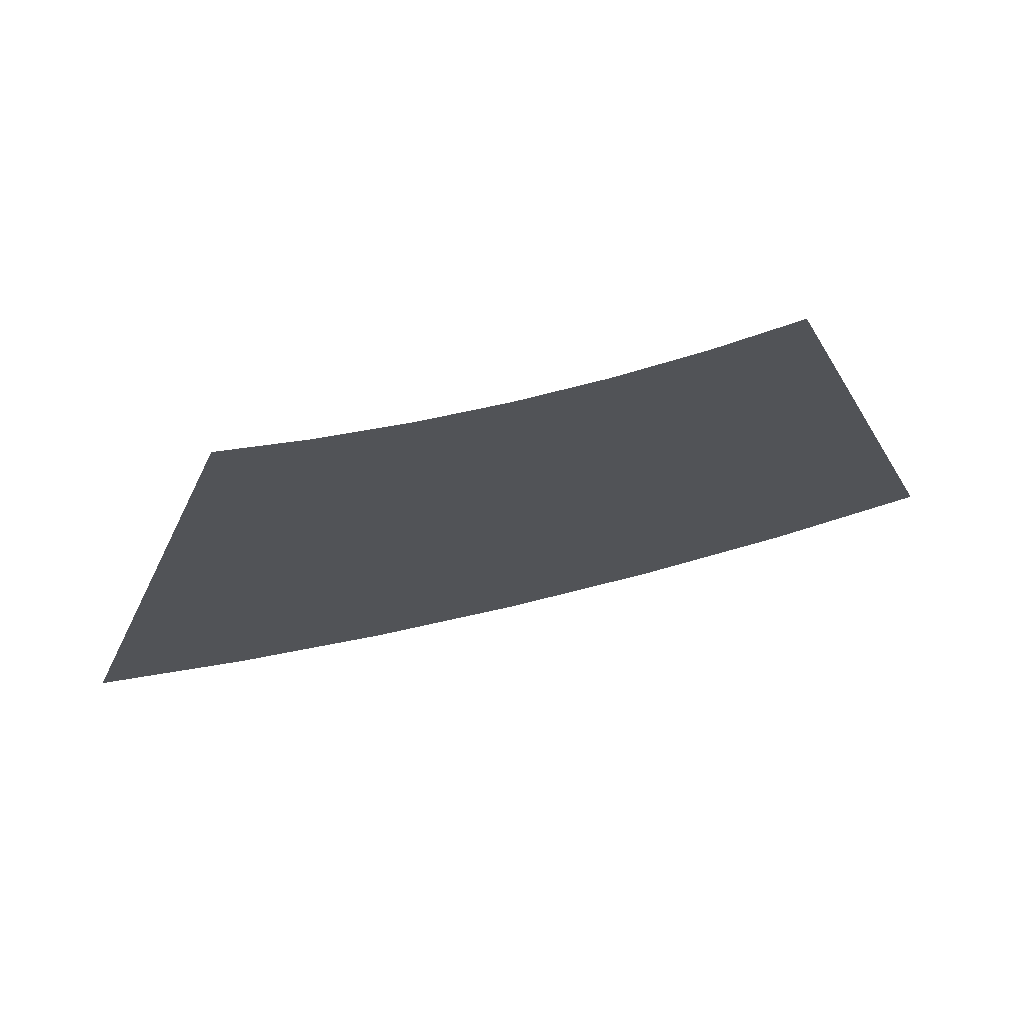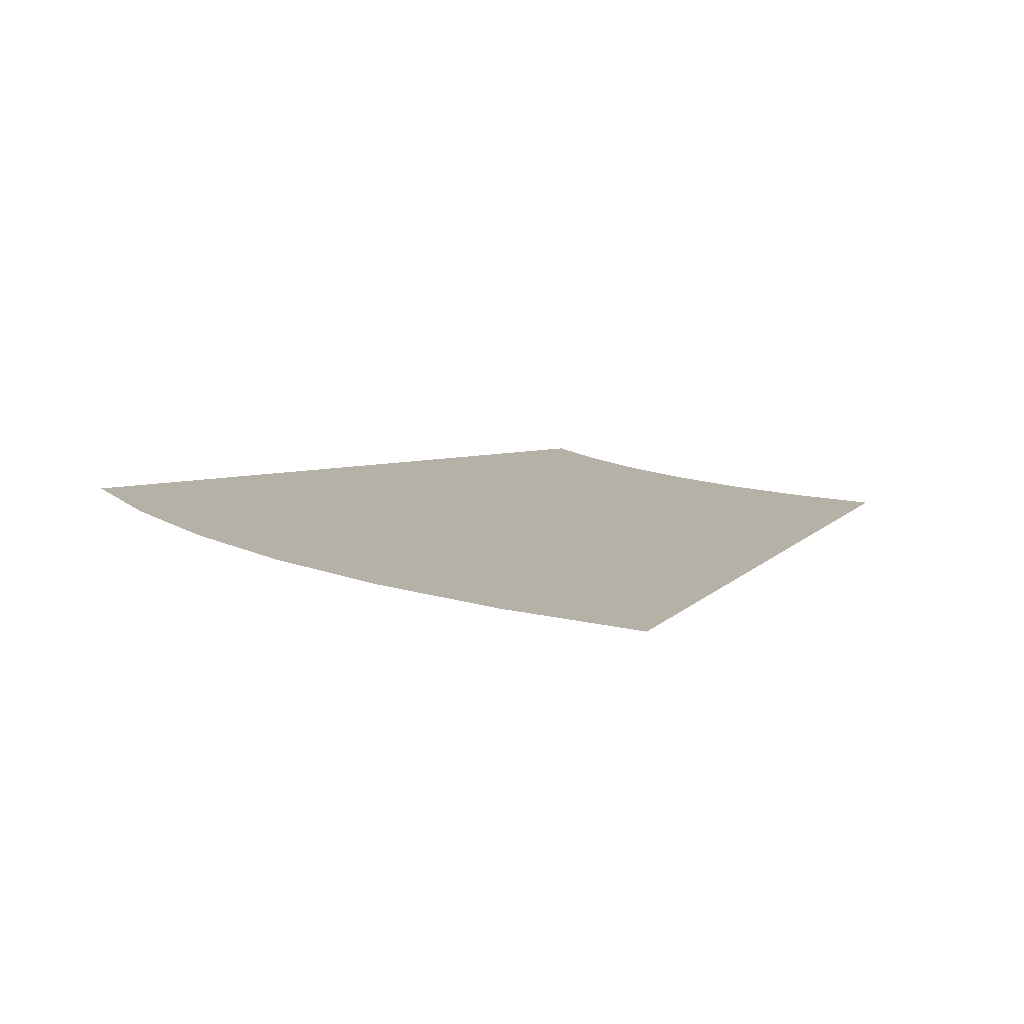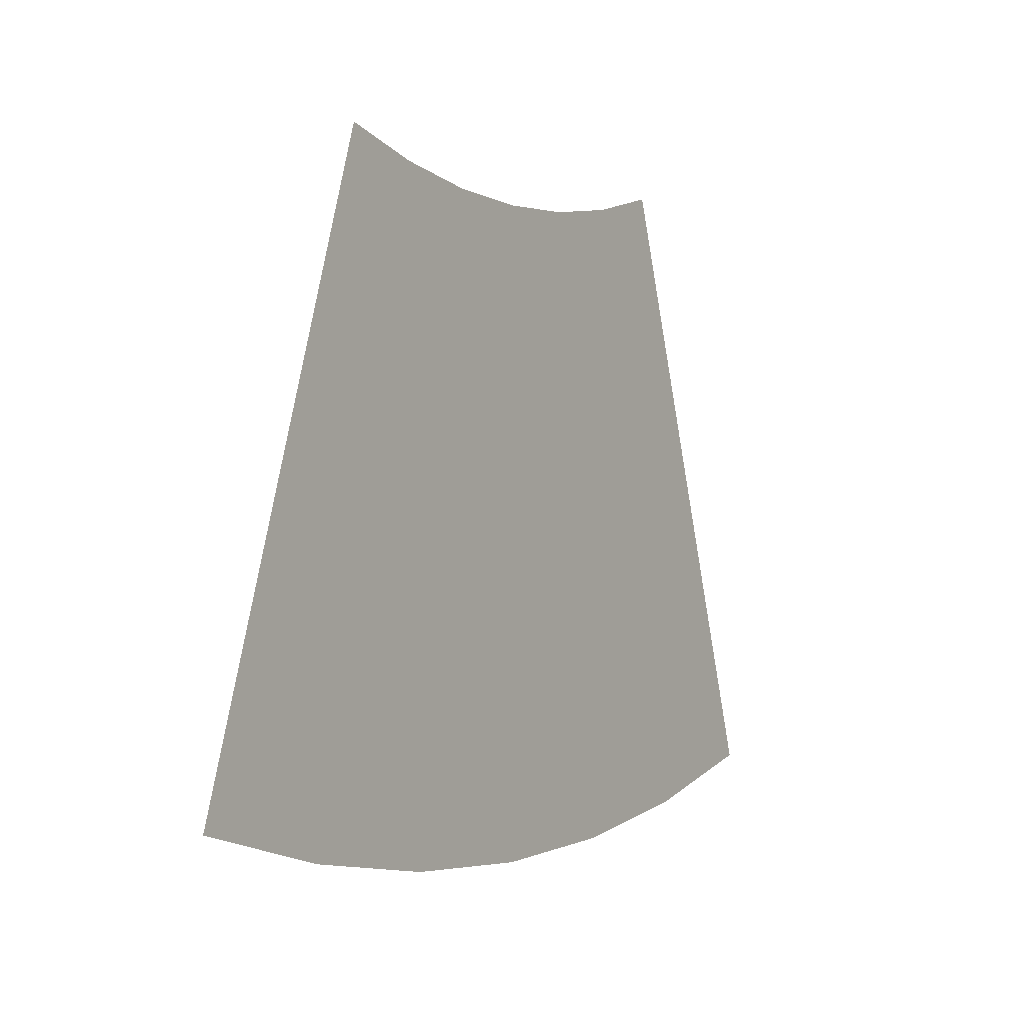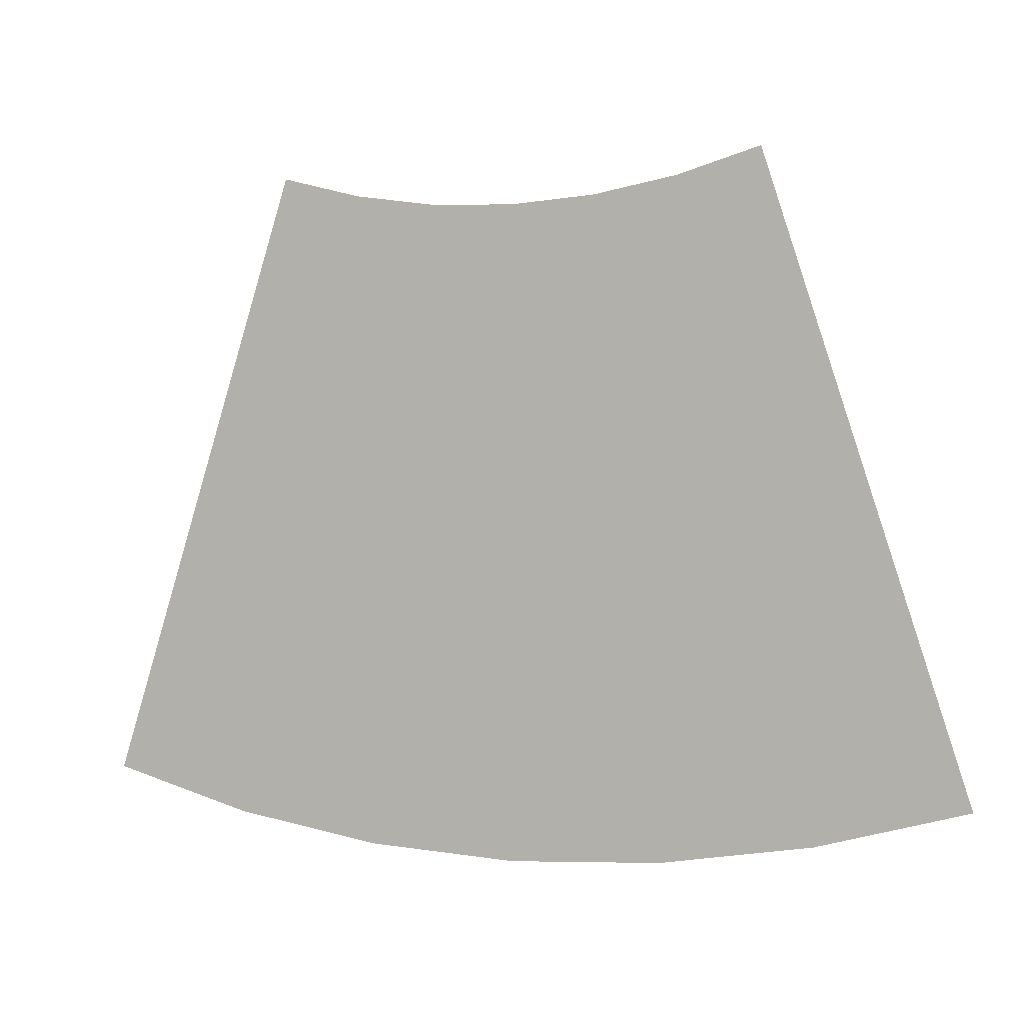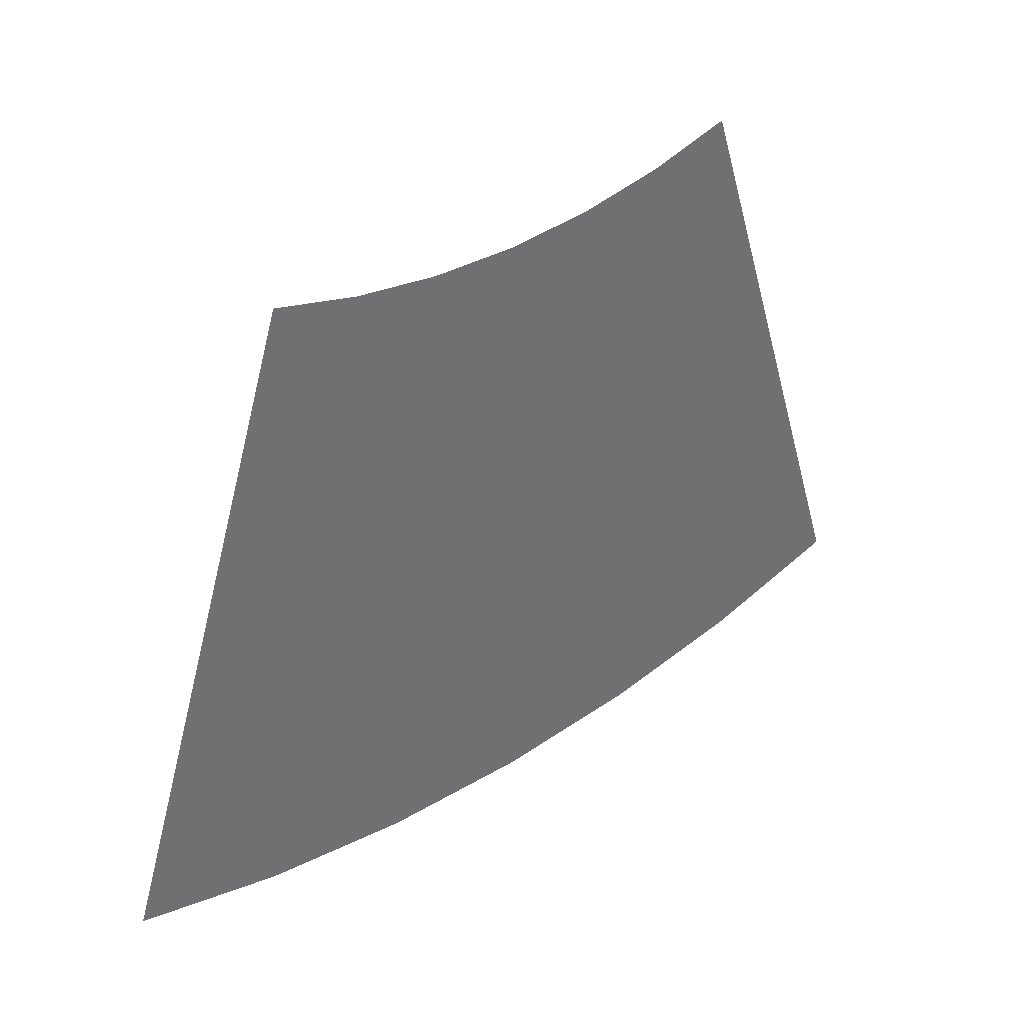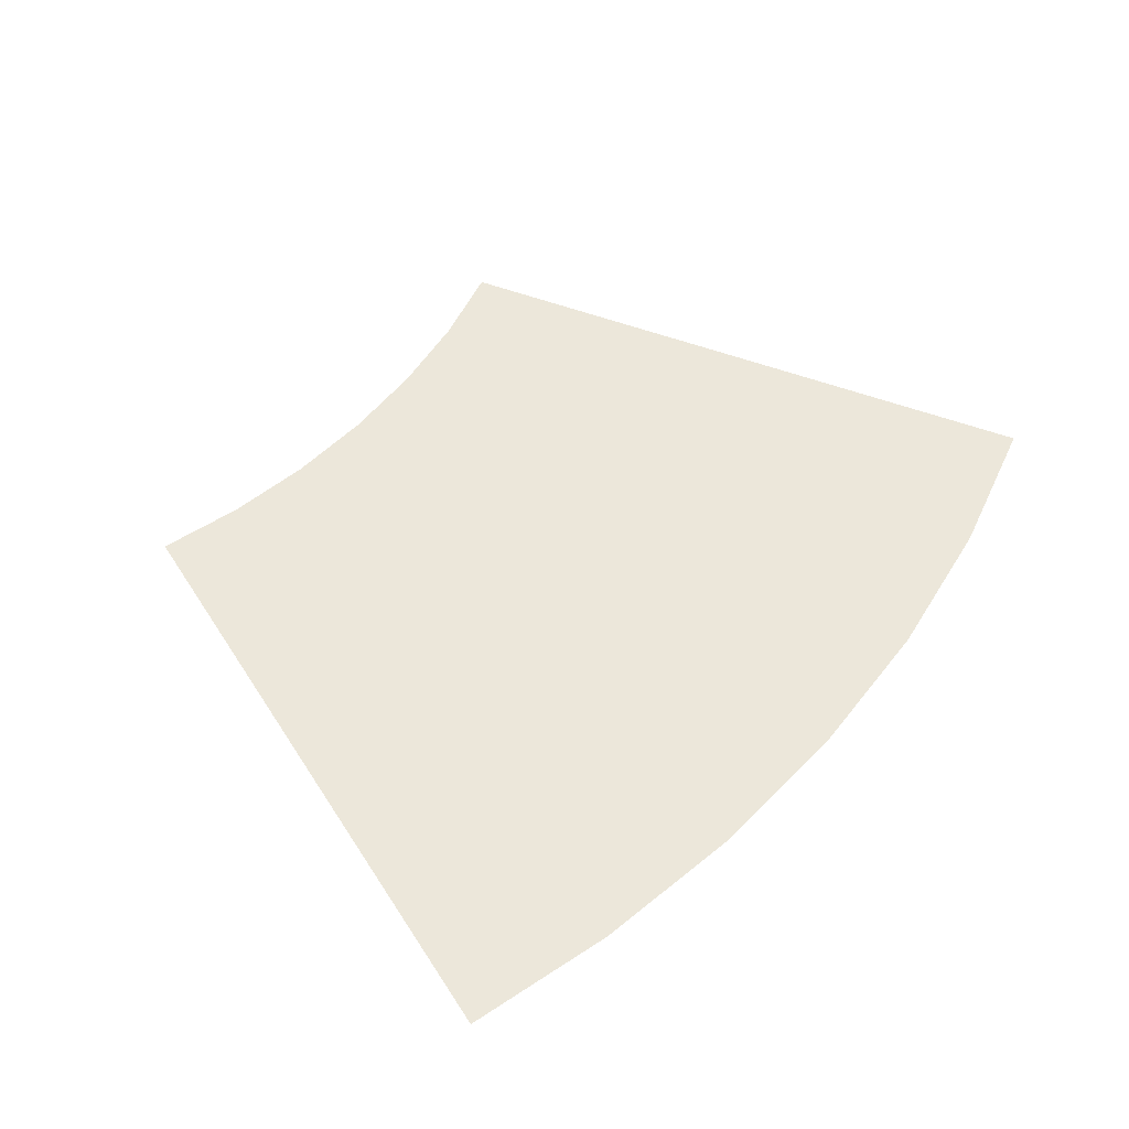
<metadata>
{"format":"obj","ext":"obj","renderer":"f3d","projection":"perspective","resolution":1024,"background":"white","views":[{"elev":71.9,"azim":166.5,"up":"+Z"},{"elev":12.1,"azim":-134.0,"up":"+Y"},{"elev":-1.3,"azim":123.3,"up":"+Z"},{"elev":-0.1,"azim":-155.3,"up":"+Z"},{"elev":38.2,"azim":-39.3,"up":"+Z"},{"elev":53.3,"azim":130.0,"up":"+Y"}]}
</metadata>
<code>
o ModelComponent
v -0.2472 0.125 -0.7608
v -0.1391 0.125 -0.428
v -0.09356 0.125 -0.4402
v -0.04704 0.125 -0.4475
v -8.266e-17 0.125 -0.45
v 0.04704 0.125 -0.4475
v 0.09356 0.125 -0.4402
v 0.1391 0.125 -0.428
v 0.2472 0.125 -0.7608
v 0.1663 0.125 -0.7825
v 0.08362 0.125 -0.7956
v -1.47e-16 0.125 -0.8
v -0.08362 0.125 -0.7956
v -0.1663 0.125 -0.7825
g ModelComponent
f 1 2 3 4 5 6 7 8 9 10 11 12 13 14

</code>
